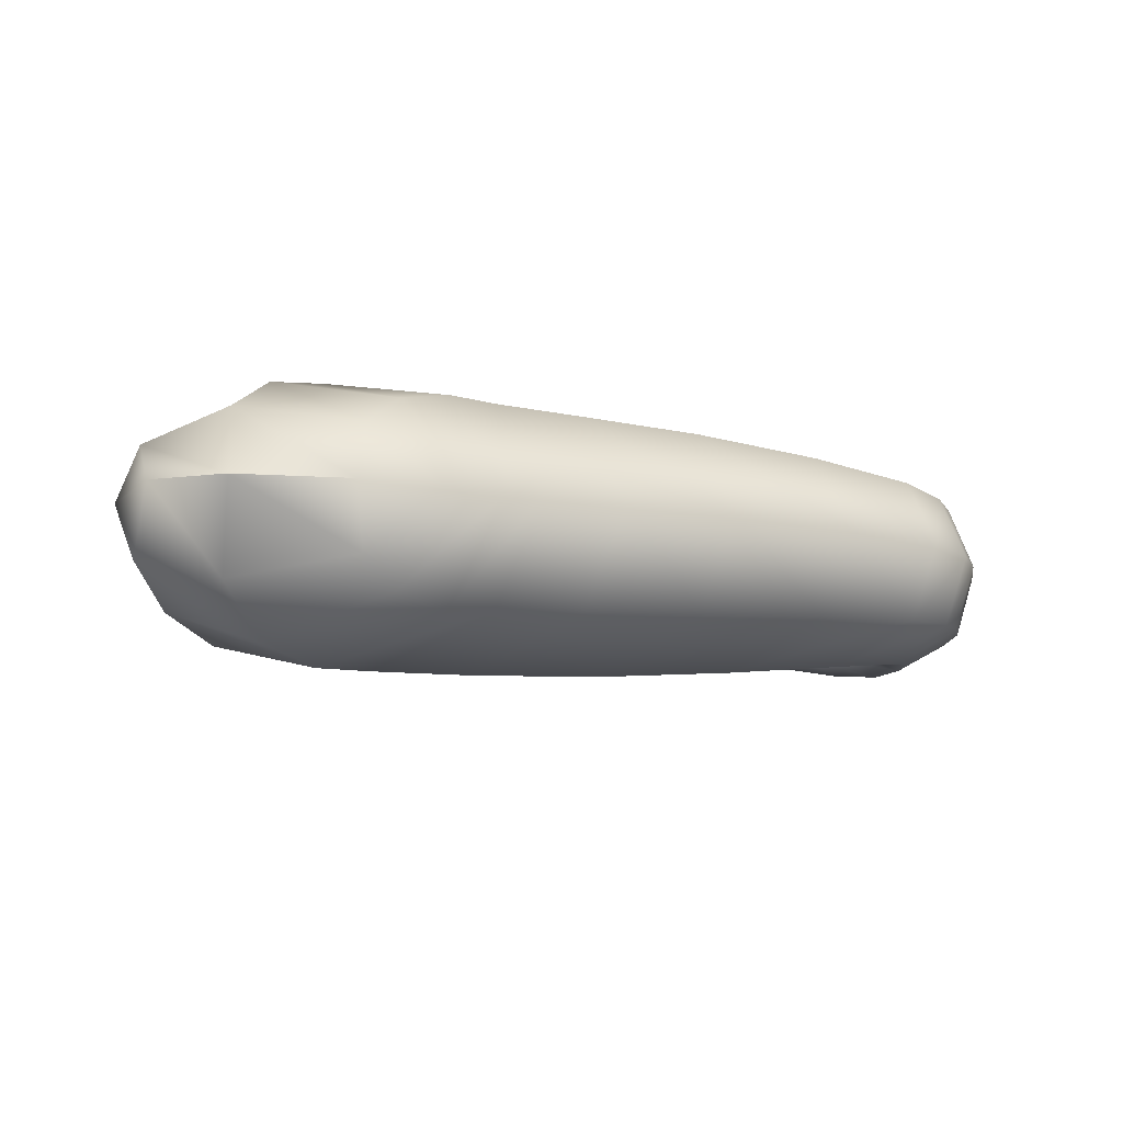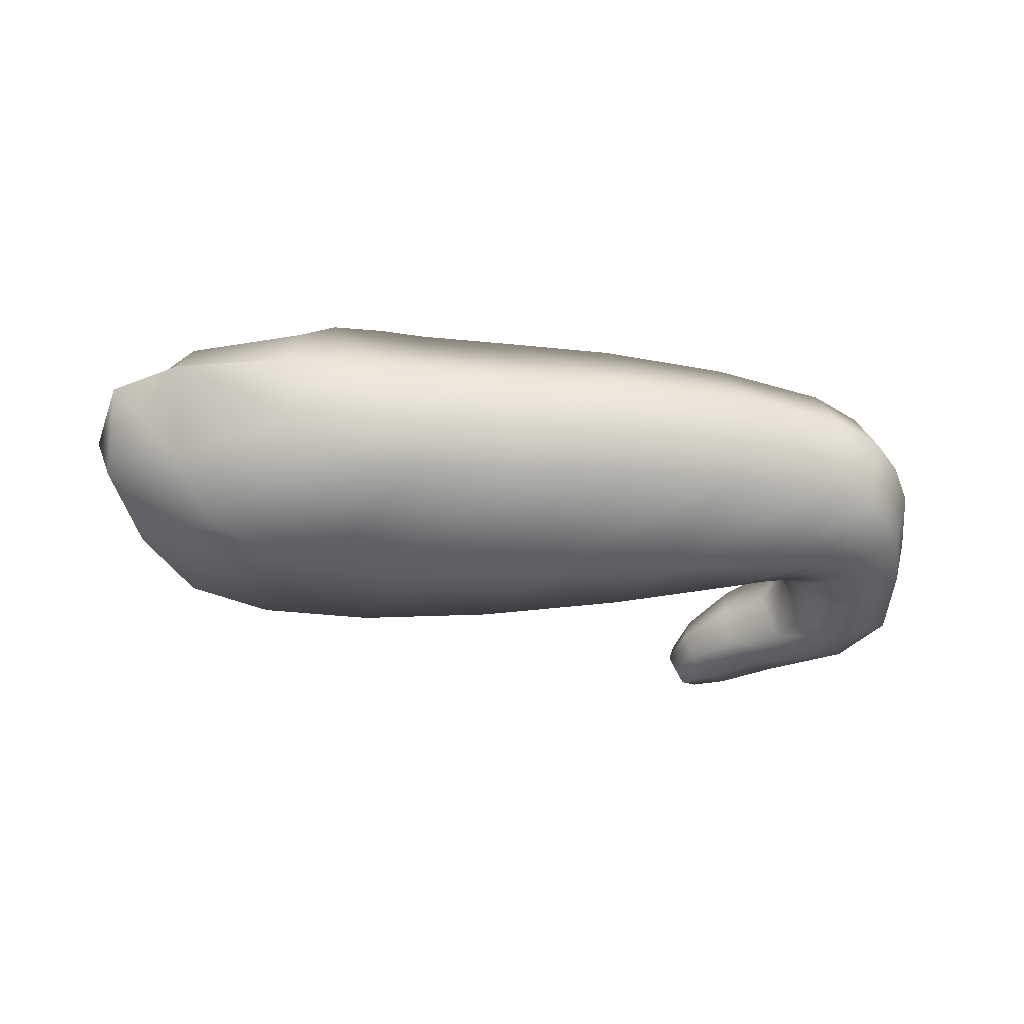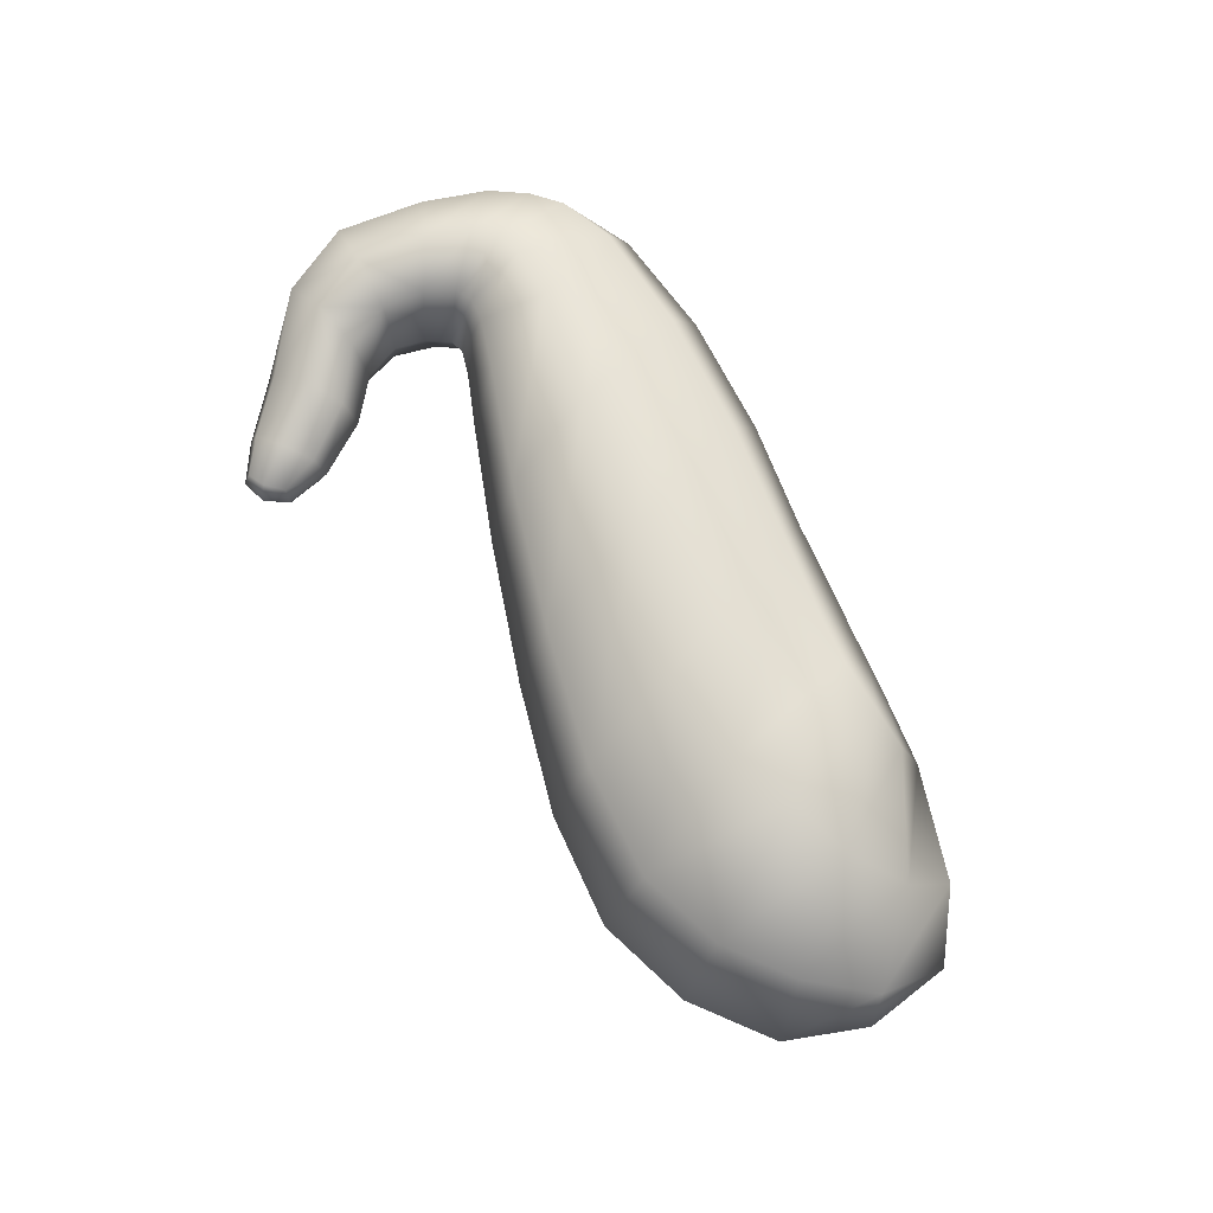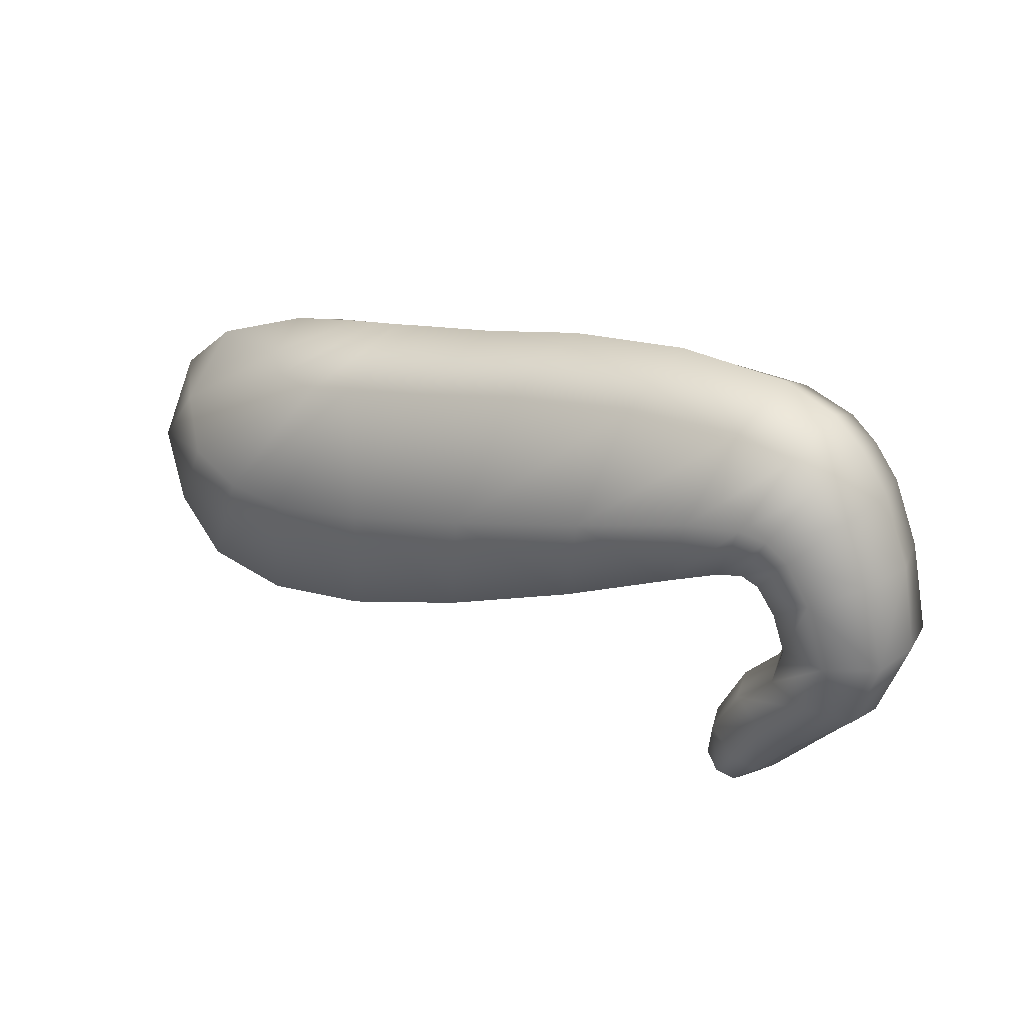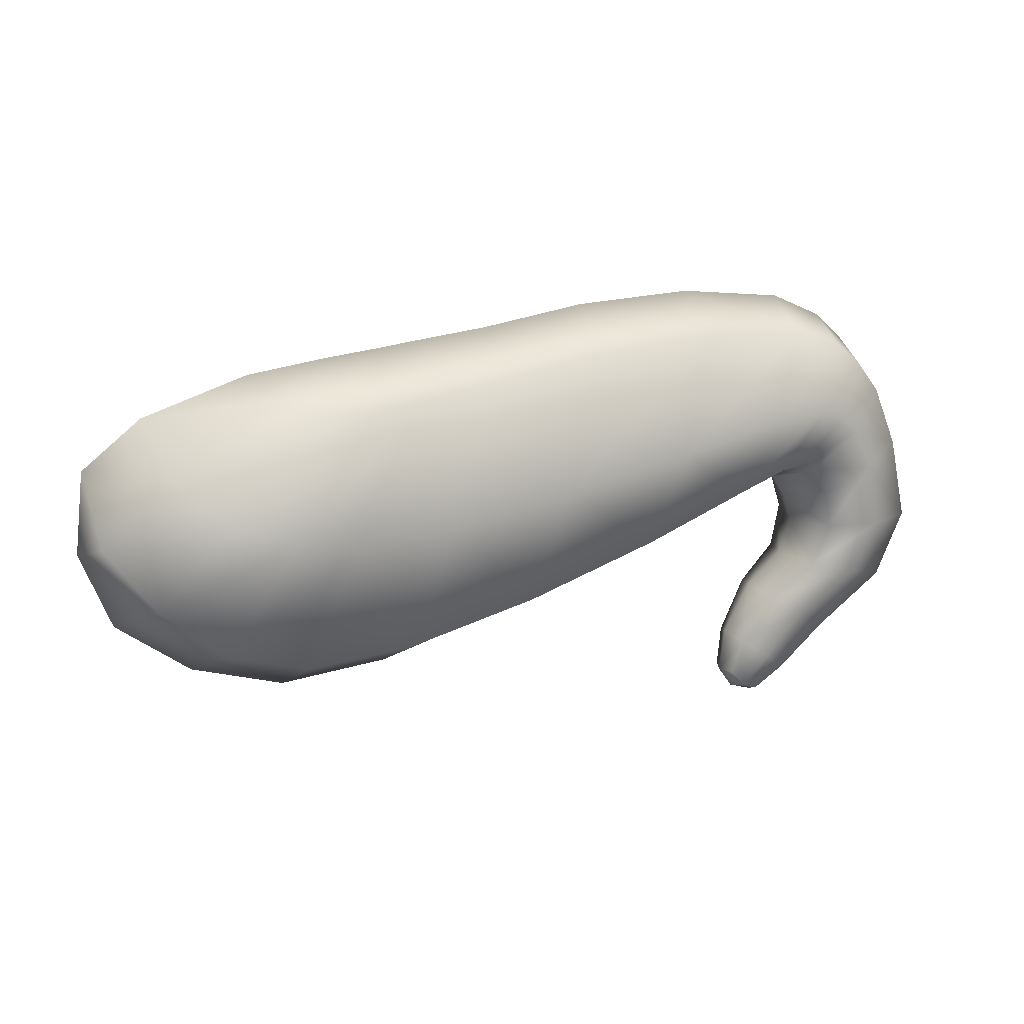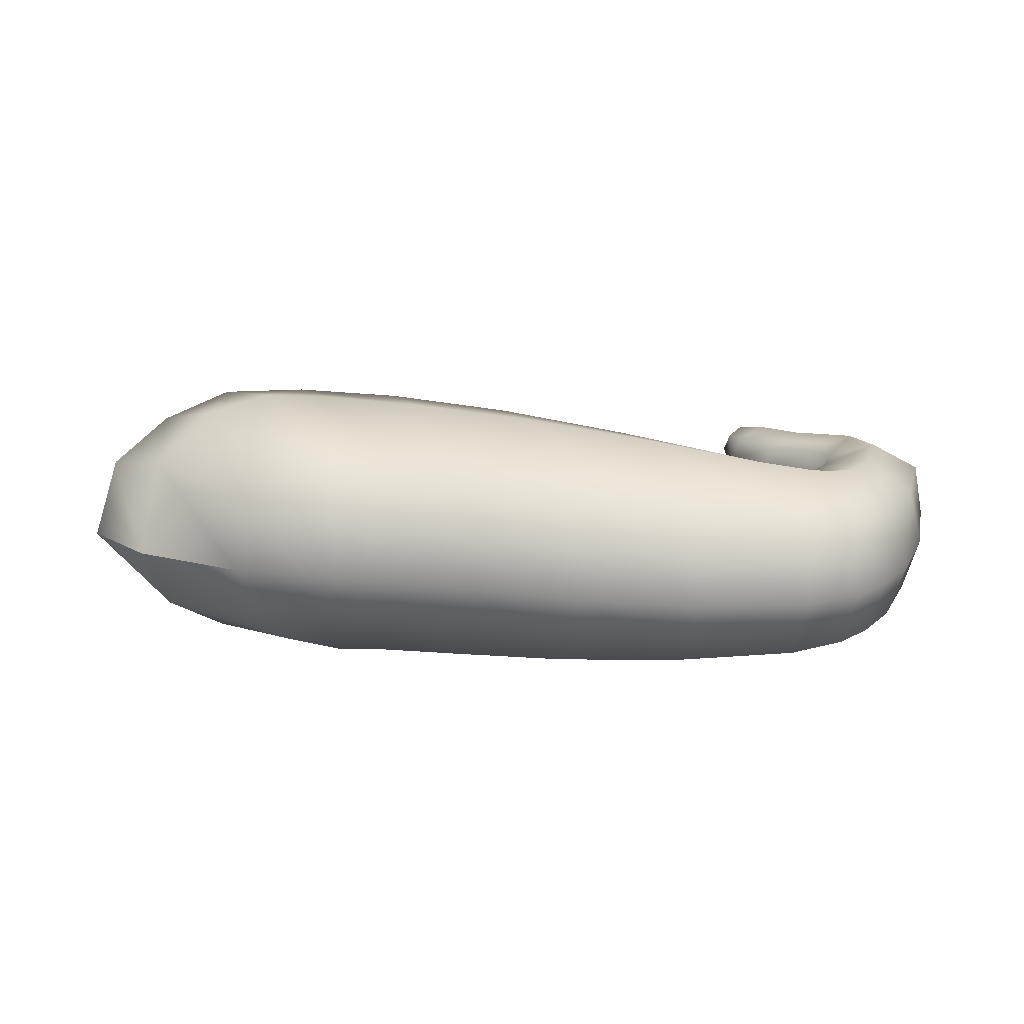
<metadata>
{"format":"obj","ext":"obj","renderer":"f3d","projection":"perspective","resolution":1024,"background":"white","views":[{"elev":-16.0,"azim":-26.1,"up":"+Y"},{"elev":-43.8,"azim":-14.4,"up":"+Y"},{"elev":73.3,"azim":-122.2,"up":"+Y"},{"elev":25.8,"azim":33.6,"up":"+Z"},{"elev":12.7,"azim":-20.2,"up":"+Z"},{"elev":23.7,"azim":2.2,"up":"+Y"}]}
</metadata>
<code>
g default
v 0.9512 -0.04219 -0.4773
v 0.9512 0.04675 -0.4773
v 1.027 -0.04219 -0.5305
v 1.027 0.04675 -0.5305
v 0.9363 0.002277 -0.4809
v 0.9842 0.05845 -0.5143
v 1.03 0.002277 -0.5468
v 0.9721 0.06857 -0.3873
v 1.035 -0.08703 -0.4317
v -0.6242 0.2128 -0.118
v -0.4644 -0.3064 0.09811
v -0.1743 -0.33 0.02292
v -0.2345 -0.2227 0.3408
v -0.001903 -0.2429 0.3497
v -0.09258 0.002276 0.4412
v 0.0627 0.002277 0.4632
v -0.2345 0.2272 0.3408
v -0.3542 0.002276 0.4005
v -0.001902 0.2474 0.3497
v -0.6151 0.002217 0.3093
v 1.078 0.1734 0.1106
v 0.8972 0.1945 0.05697
v 0.8655 0.002277 -0.02113
v 1.16 -0.2228 0.2426
v 1.261 -0.2004 0.09879
v 1.246 -0.1514 0.3713
v 1.37 -0.1334 0.1489
v 1.275 0.002277 0.4171
v 1.406 0.002277 0.1536
v 1.245 0.1559 0.3696
v 1.37 0.138 0.1486
v 1.052 0.176 0.4631
v 0.9669 0.2546 0.2439
v 0.3729 0.3122 0.1138
v 0.4761 0.2207 0.4378
v 0.2798 0.002277 -0.2571
v 0.2995 0.2308 -0.1657
v 1.255 -0.1552 -0.1935
v 1.353 -0.1055 -0.2201
v 1.365 0.002277 -0.2343
v 1.353 0.11 -0.2201
v 0.9842 -0.05389 -0.5143
v 0.9726 0.002277 -0.5312
v 0.9507 0.002281 -0.3736
v 0.9721 -0.06399 -0.3873
v 1.093 -0.06218 -0.4709
v 1.093 0.06673 -0.4709
v 1.112 0.002277 -0.4854
v 1.035 0.09159 -0.4317
v -0.4744 0.2525 -0.2265
v -0.2742 0.243 -0.2797
v -0.315 0.3468 0.0522
v -0.7383 0.1383 0.02313
v -0.5809 0.2031 0.189
v -0.7007 0.002277 -0.1986
v -0.7795 0.002277 -0.0128
v -0.2873 0.002277 -0.3869
v -0.5161 0.002277 -0.3262
v -0.6242 -0.2083 -0.118
v -0.7383 -0.1338 0.02313
v -0.2742 -0.2384 -0.2797
v -0.4743 -0.248 -0.2282
v -0.7602 0.002277 0.1905
v -0.5809 -0.1986 0.189
v -0.3151 -0.3422 0.05113
v -0.3205 -0.1501 0.3565
v -0.1104 -0.2518 0.3342
v -0.165 0.002273 0.4312
v -0.02072 0.002277 0.4506
v -0.3205 0.1546 0.3565
v -0.1104 0.2564 0.3342
v -0.4644 0.3109 0.09811
v -0.1743 0.3346 0.02292
v 1.118 0.1685 0.09203
v 1.159 0.1613 0.02798
v 1.211 0.2176 0.1926
v 1.02 0.1816 0.1019
v 1.096 0.2377 0.2502
v 1.048 0.002285 0.05467
v 0.9901 0.002277 0.03543
v 1.119 0.002326 -0.008939
v 1.083 0.002307 0.04424
v 1.078 -0.1688 0.1121
v 1.02 -0.1771 0.103
v 1.159 -0.1564 0.02817
v 1.118 -0.1637 0.09303
v 0.8972 -0.19 0.05721
v 1.096 -0.2331 0.2569
v 1.211 -0.213 0.1993
v 0.9668 -0.25 0.2456
v 1.179 -0.1592 0.4227
v 1.308 -0.1431 0.2942
v 1.052 -0.1714 0.4633
v 1.201 0.002277 0.4843
v 1.343 0.002277 0.3215
v 1.073 0.002277 0.5389
v 1.179 0.1637 0.4216
v 1.308 0.1476 0.293
v 1.16 0.2274 0.2327
v 1.261 0.205 0.09717
v 1.139 0.002324 -0.07514
v 1.11 0.00231 -0.1634
v 1.183 0.1465 -0.06742
v 1.183 -0.1416 -0.06742
v 1.149 -0.1195 -0.1726
v 1.3 -0.1816 -0.06058
v 1.416 -0.1215 -0.05329
v 1.44 0.002277 -0.04543
v 1.416 0.1261 -0.05329
v 1.255 0.1598 -0.1935
v 1.149 0.1243 -0.1726
v 0.6029 0.002277 -0.134
v 0.6309 0.2136 -0.0501
v 0.6309 -0.209 -0.0501
v 0.2995 -0.2262 -0.1657
v 0.6983 -0.2793 0.1842
v 0.7815 -0.1932 0.4688
v 0.3729 -0.3076 0.1138
v 0.4761 -0.2161 0.4378
v 0.8103 0.002277 0.5613
v 0.5161 0.002277 0.538
v 0.7815 0.1978 0.4688
v 0.2033 0.2364 0.3878
v 0.2574 0.002277 0.4902
v 0.2033 -0.2318 0.3878
v -0.009317 -0.2336 -0.2509
v -0.01953 0.002277 -0.3527
v -0.009317 0.2382 -0.2509
v 1.021 0.002294 -0.2467
v 1.047 0.09505 -0.2616
v 1.047 -0.0904 -0.2616
v 1.122 -0.1197 -0.3049
v 1.197 -0.08316 -0.3577
v 1.222 0.002277 -0.3756
v 1.197 0.08771 -0.3577
v 1.3 0.1862 -0.06057
v 0.6983 0.2838 0.1842
v 0.06855 0.3261 0.05222
v 0.06855 -0.3215 0.05222
v 1.122 0.1242 -0.3049
g FoodShortLLowerArm
f 1 5 43 42
f 5 2 6 43
f 43 6 4 7
f 42 43 7 3
f 44 8 2 5
f 45 44 5 1
f 3 7 48 46
f 7 4 47 48
f 47 4 6 49
f 49 6 2 8
f 3 46 9 42
f 42 9 45 1
f 50 10 72 52
f 51 50 52 73
f 53 63 20 54
f 10 53 54 72
f 63 53 56
f 53 10 55 56
f 10 50 58 55
f 50 51 57 58
f 63 56 60
f 56 55 59 60
f 55 58 62 59
f 58 57 61 62
f 60 59 11 64
f 63 60 64 20
f 62 61 12 65
f 59 62 65 11
f 64 11 13 66
f 20 64 66 18
f 65 12 14 67
f 11 65 67 13
f 66 13 15 68
f 18 66 68
f 67 14 16 69
f 13 67 69 15
f 68 15 17 70
f 18 68 70
f 69 16 19 71
f 15 69 71 17
f 18 70 54 20
f 70 17 72 54
f 17 71 52 72
f 71 19 73 52
f 74 21 99 76
f 75 74 76 100
f 77 22 33 78
f 21 77 78 99
f 22 77 80 23
f 77 21 79 80
f 21 74 82 79
f 74 75 81 82
f 23 80 84 87
f 80 79 83 84
f 79 82 86 83
f 82 81 85 86
f 84 83 24 88
f 87 84 88 90
f 86 85 25 89
f 83 86 89 24
f 88 24 26 91
f 90 88 91 93
f 89 25 27 92
f 24 89 92 26
f 91 26 28 94
f 93 91 94 96
f 92 27 29 95
f 26 92 95 28
f 94 28 30 97
f 96 94 97 32
f 95 29 31 98
f 28 95 98 30
f 32 97 78 33
f 97 30 99 78
f 30 98 76 99
f 98 31 100 76
f 101 81 75 103
f 102 101 103 111
f 104 85 81 101
f 105 104 101 102
f 25 85 104 106
f 106 104 105 38
f 39 107 106 38
f 107 27 25 106
f 29 27 107 108
f 108 107 39 40
f 31 29 108 109
f 109 108 40 41
f 100 31 109 136
f 136 109 41 110
f 110 111 103 136
f 136 103 75 100
f 112 36 37 113
f 23 112 113 22
f 114 115 36 112
f 87 114 112 23
f 118 115 114 116
f 116 114 87 90
f 93 117 116 90
f 117 119 118 116
f 121 119 117 120
f 120 117 93 96
f 35 121 120 122
f 122 120 96 32
f 34 35 122 137
f 137 122 32 33
f 33 22 113 137
f 137 113 37 34
f 73 19 123 138
f 138 123 35 34
f 19 16 124 123
f 123 124 121 35
f 16 14 125 124
f 124 125 119 121
f 118 119 125 139
f 139 125 14 12
f 12 61 126 139
f 139 126 115 118
f 36 115 126 127
f 127 126 61 57
f 37 36 127 128
f 128 127 57 51
f 34 37 128 138
f 138 128 51 73
f 129 102 111 130
f 44 129 130 8
f 131 105 102 129
f 45 131 129 44
f 38 105 131 132
f 132 131 45 9
f 46 133 132 9
f 133 39 38 132
f 40 39 133 134
f 134 133 46 48
f 41 40 134 135
f 135 134 48 47
f 110 41 135 140
f 140 135 47 49
f 130 111 110 140
f 8 130 140 49

</code>
